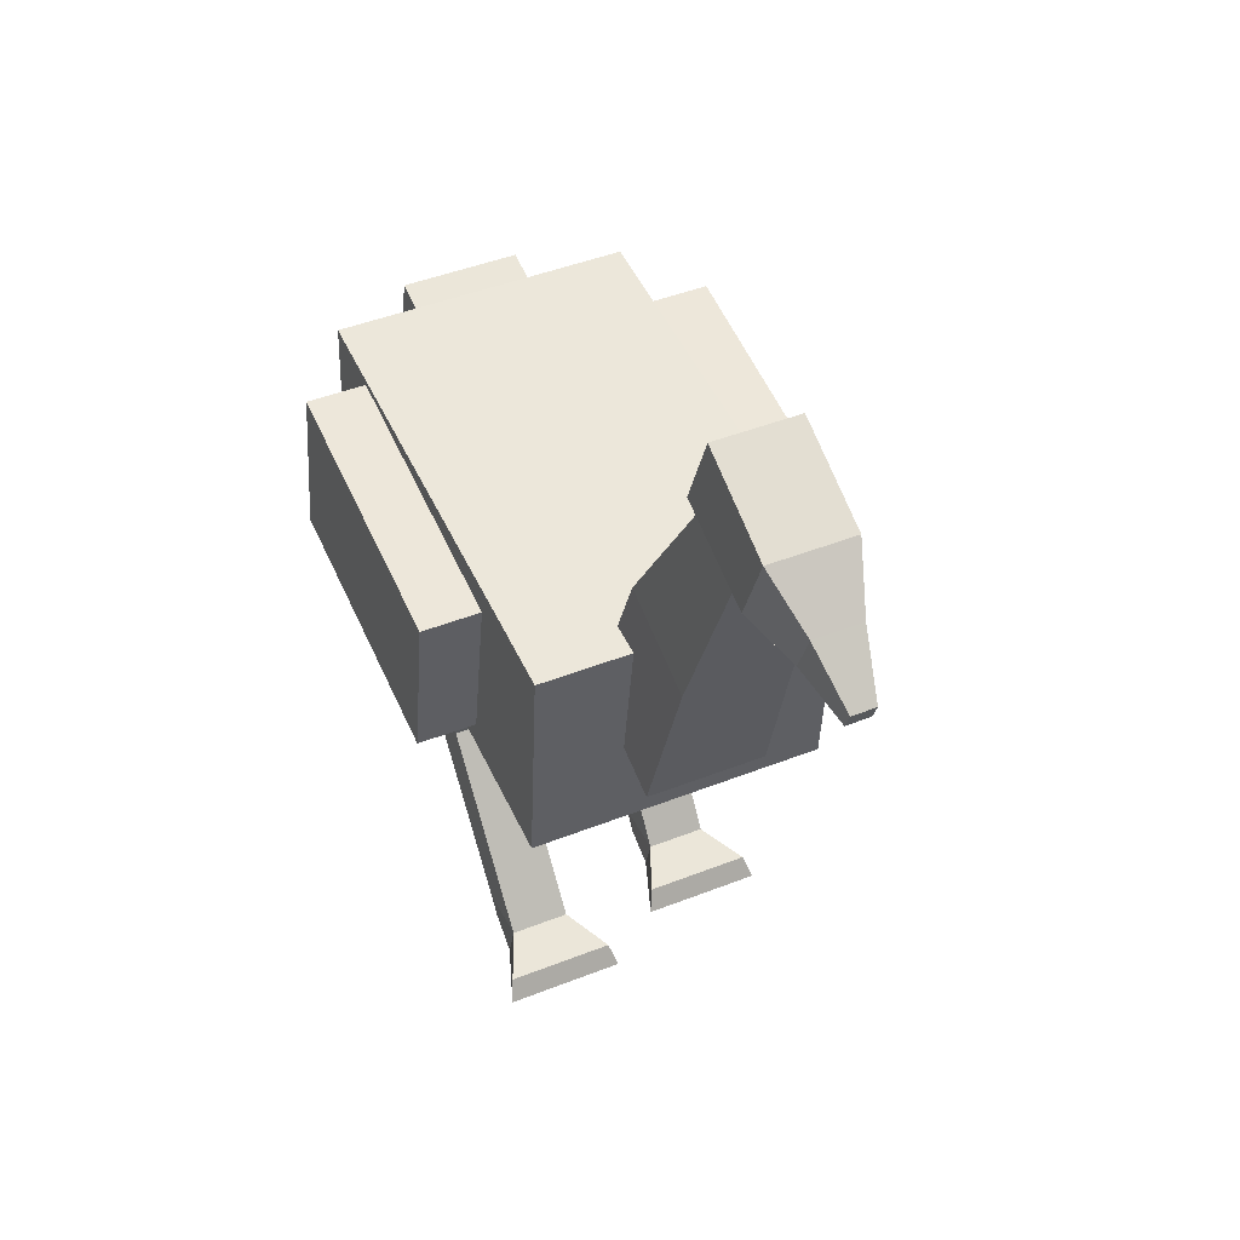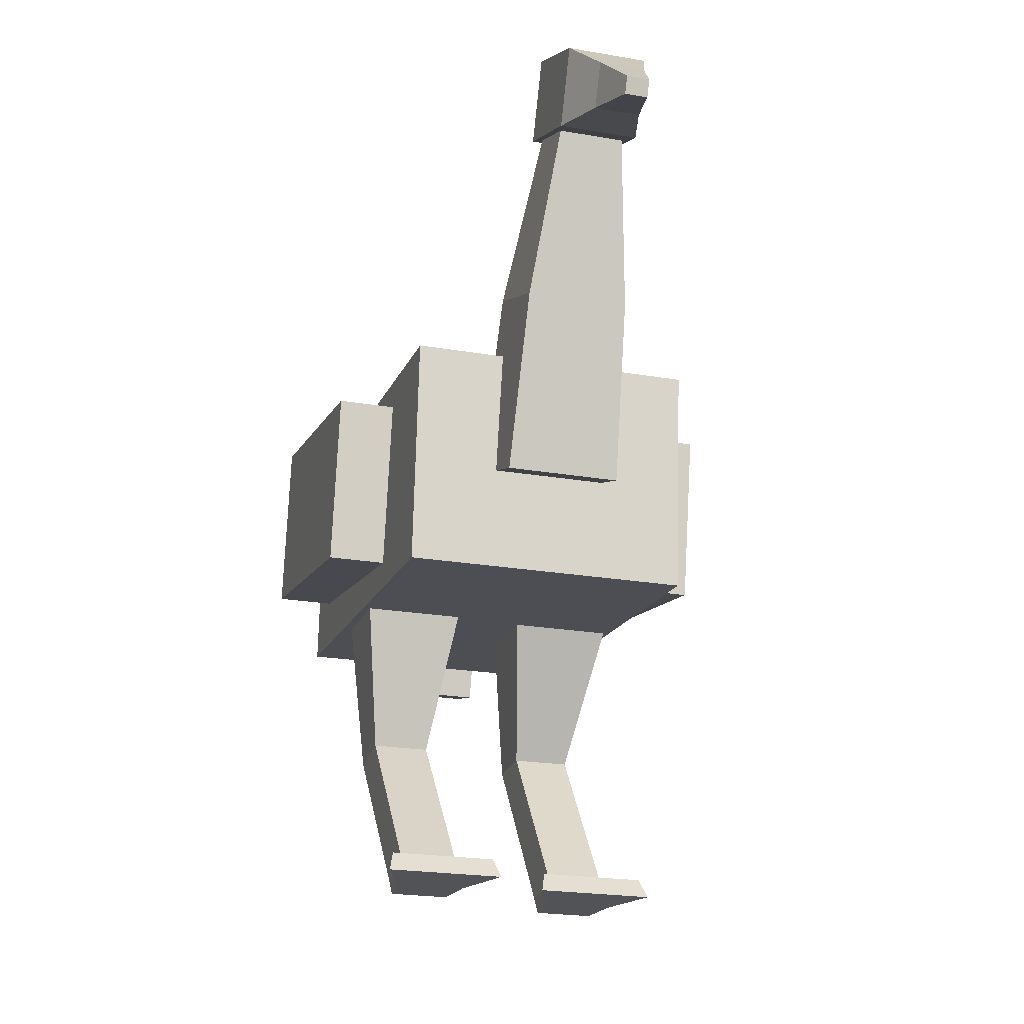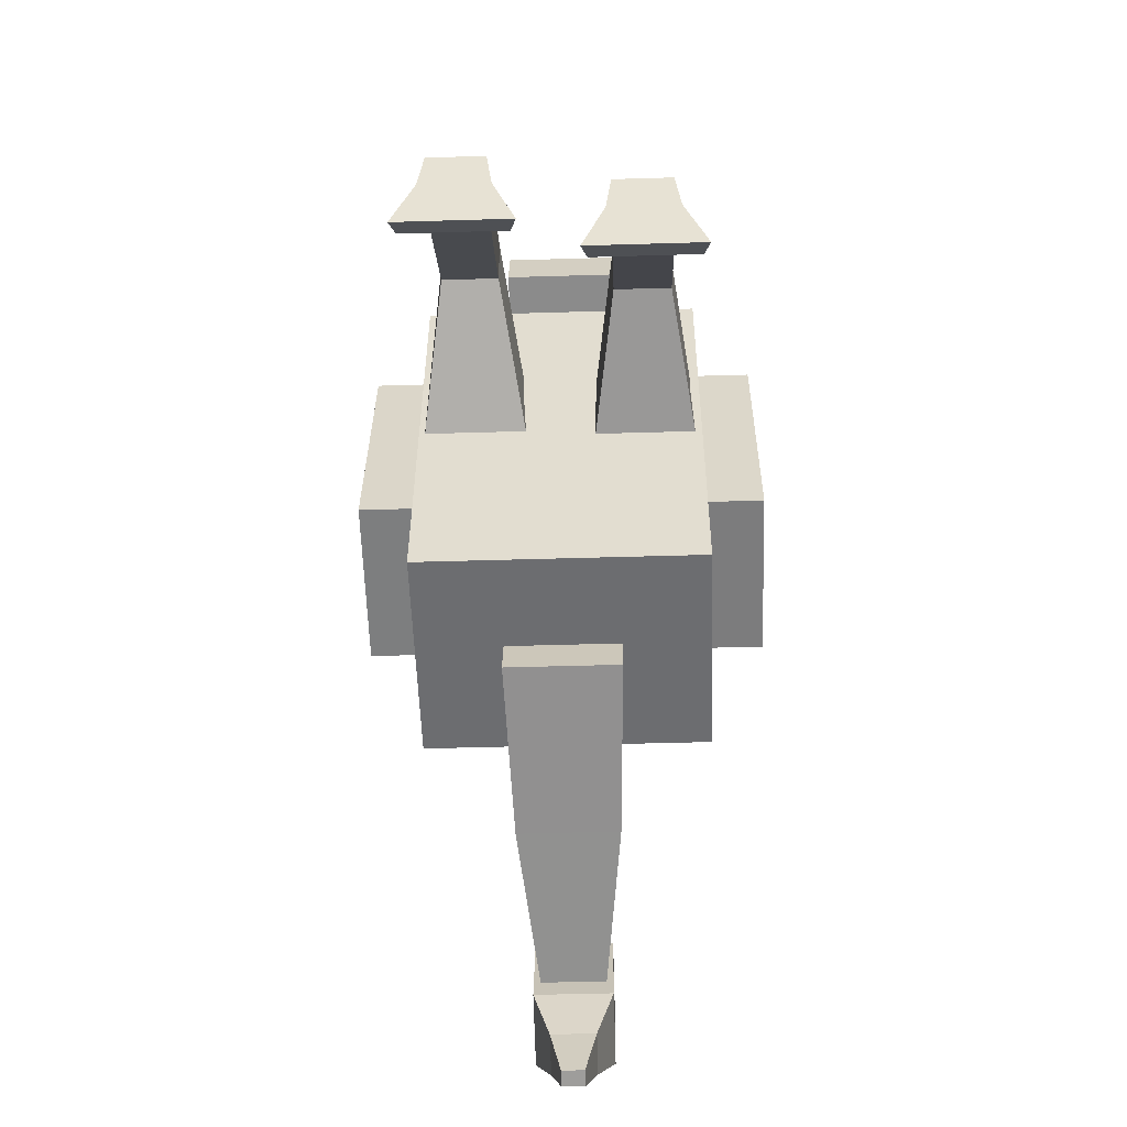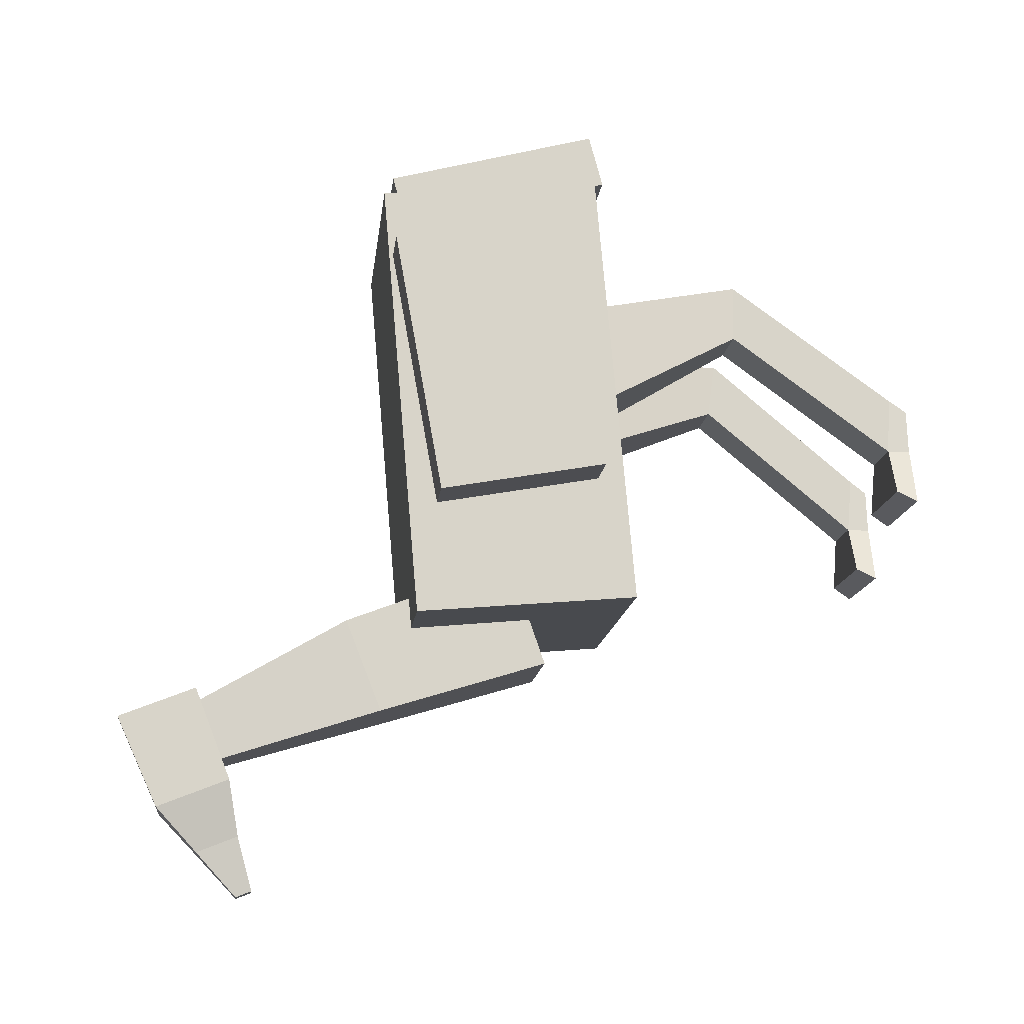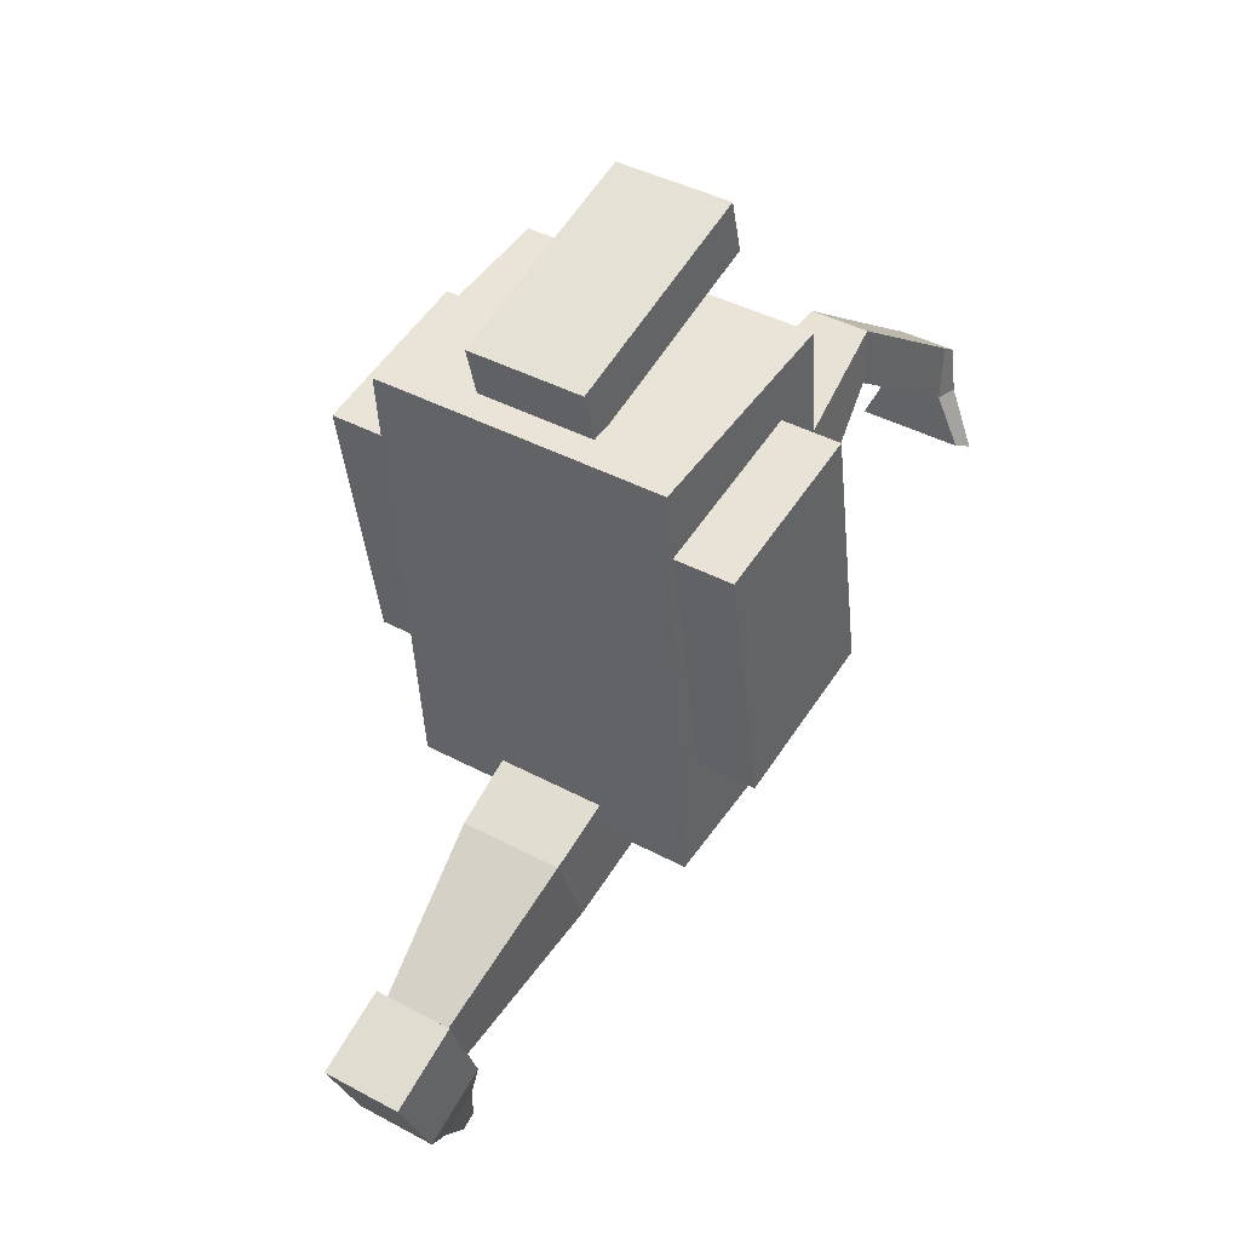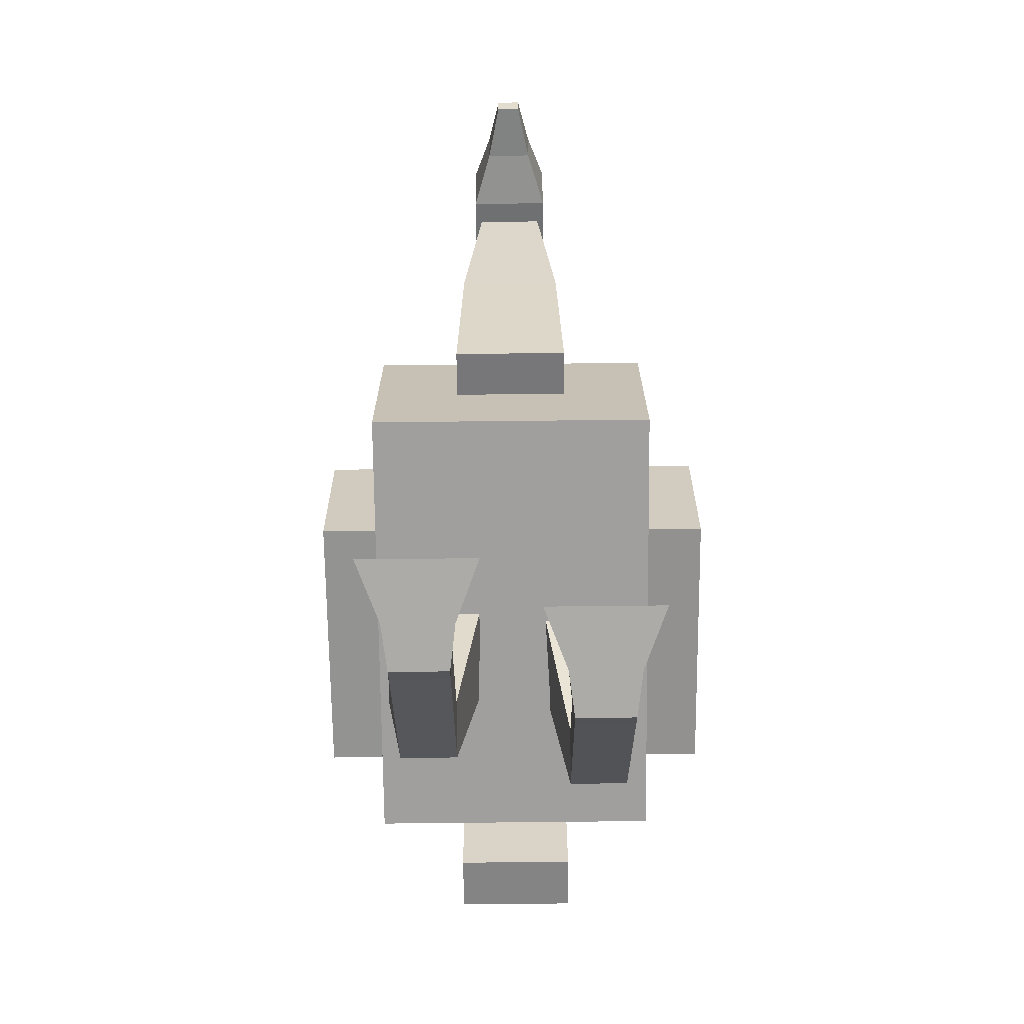
<metadata>
{"format":"obj","ext":"obj","renderer":"f3d","projection":"perspective","resolution":1024,"background":"white","views":[{"elev":44.9,"azim":155.4,"up":"+Y"},{"elev":-22.1,"azim":163.2,"up":"+Y"},{"elev":-49.0,"azim":1.9,"up":"+Z"},{"elev":-14.3,"azim":-96.4,"up":"+Z"},{"elev":41.7,"azim":-147.1,"up":"+Z"},{"elev":-76.4,"azim":-179.4,"up":"+Y"}]}
</metadata>
<code>
o Cube_Cube.001
v -0.25 0.1008 0.4148
v -0.25 0.4993 0.38
v -0.25 0.03117 -0.3821
v -0.25 0.4297 -0.417
v 0.25 0.1008 0.4148
v 0.25 0.4993 0.38
v 0.25 0.03117 -0.3821
v 0.25 0.4297 -0.417
v -0.1 0.2467 -0.291
v -0.056 0.8333 -0.5626
v -0.1 0.181 -0.4799
v -0.056 0.7883 -0.6652
v 0.1 0.2467 -0.291
v 0.056 0.8333 -0.5626
v 0.1 0.181 -0.4799
v 0.056 0.7883 -0.6652
v -0.1 0.08834 0.5773
v -0.1 0.4751 0.4742
v -0.1 0.06258 0.4807
v -0.1 0.4494 0.3775
v 0.1 0.08834 0.5773
v 0.1 0.4751 0.4742
v 0.1 0.06258 0.4807
v 0.1 0.4494 0.3775
v -0.07 0.9617 -0.587
v -0.07 0.8863 -0.7508
v 0.07 0.9617 -0.587
v 0.07 0.8863 -0.7508
v -0.07 0.8222 -0.5319
v -0.07 0.7561 -0.6994
v 0.07 0.8222 -0.5319
v 0.07 0.7561 -0.6994
v -0.04 0.8124 -0.8291
v 0.04 0.8124 -0.8291
v -0.04 0.738 -0.7997
v 0.04 0.738 -0.7997
v -0.02 0.7392 -0.9077
v 0.02 0.7392 -0.9077
v -0.02 0.7105 -0.8964
v 0.02 0.7105 -0.8964
v 0.1 -0.5001 -0.0807
v 0.05 0.1963 0.1523
v 0.09 -0.5001 -0.1607
v 0.05 0.1438 -0.04067
v 0.2 -0.5001 -0.0807
v 0.25 0.1963 0.1523
v 0.21 -0.5001 -0.1607
v 0.25 0.1438 -0.04067
v -0.2 -0.5001 -0
v -0.25 0.2121 0.1482
v -0.21 -0.5001 -0.08
v -0.25 0.1284 -0.03344
v -0.1 -0.5001 -0
v -0.05 0.2121 0.1482
v -0.09 -0.5001 -0.08
v -0.05 0.1284 -0.03344
v 0.1 -0.1937 0.1758
v 0.1 -0.1811 0.07658
v 0.2 -0.1811 0.07658
v 0.2 -0.1937 0.1758
v -0.2 -0.1715 0.2355
v -0.2 -0.1705 0.1355
v -0.1 -0.1705 0.1355
v -0.1 -0.1715 0.2355
v -0.09 0.5498 -0.4042
v -0.09 0.484 -0.5717
v 0.09 0.484 -0.5717
v 0.09 0.5498 -0.4042
v 0.35 0.182 0.3093
v 0.35 0.4778 0.258
v 0.25 0.1819 0.3093
v 0.25 0.4778 0.258
v 0.35 0.09991 -0.1636
v 0.35 0.3958 -0.2149
v 0.25 0.0999 -0.1636
v 0.25 0.3958 -0.2149
v -0.25 0.1862 0.311
v -0.25 0.4816 0.2571
v -0.35 0.1862 0.311
v -0.35 0.4816 0.2571
v -0.25 0.1002 -0.1613
v -0.25 0.3956 -0.2151
v -0.35 0.1002 -0.1613
v -0.35 0.3956 -0.2151
v 0.1 -0.462 -0.1575
v 0.2 -0.462 -0.1575
v 0.2 -0.4705 -0.05788
v 0.1 -0.4705 -0.05788
v -0.2 -0.4631 -0.07811
v -0.1 -0.4631 -0.07811
v -0.1 -0.4683 0.02175
v -0.2 -0.4683 0.02175
v 0.06 -0.4654 -0.2475
v 0.05 -0.5001 -0.2675
v 0.25 -0.5001 -0.2675
v 0.24 -0.4654 -0.2475
v -0.24 -0.4654 -0.1668
v -0.25 -0.5001 -0.1868
v -0.05 -0.5001 -0.1868
v -0.06 -0.4654 -0.1668
f 1 2 4 3
f 3 4 8 7
f 7 8 6 5
f 5 6 2 1
f 3 7 5 1
f 8 4 2 6
f 65 10 12 66
f 66 12 16 67
f 67 16 14 68
f 68 14 10 65
f 17 18 20 19
f 19 20 24 23
f 23 24 22 21
f 21 22 18 17
f 19 23 21 17
f 24 20 18 22
f 28 26 25 27
f 32 31 29 30
f 27 31 32 28
f 26 30 29 25
f 25 29 31 27
f 26 33 35 30
f 33 37 39 35
f 30 35 36 32
f 28 34 33 26
f 32 36 34 28
f 38 40 39 37
f 35 39 40 36
f 36 40 38 34
f 34 38 37 33
f 57 42 44 58
f 58 44 48 59
f 59 48 46 60
f 60 46 42 57
f 43 47 45 41
f 61 50 52 62
f 62 52 56 63
f 63 56 54 64
f 64 54 50 61
f 51 55 53 49
f 87 60 57 88
f 86 59 60 87
f 85 58 59 86
f 88 57 58 85
f 91 64 61 92
f 90 63 64 91
f 89 62 63 90
f 92 61 62 89
f 13 68 65 9
f 15 67 68 13
f 11 66 67 15
f 9 65 66 11
f 69 70 72 71
f 71 72 76 75
f 75 76 74 73
f 73 74 70 69
f 71 75 73 69
f 76 72 70 74
f 77 78 80 79
f 79 80 84 83
f 83 84 82 81
f 81 82 78 77
f 79 83 81 77
f 84 80 78 82
f 41 88 85 43
f 90 55 99 100
f 47 86 87 45
f 45 87 88 41
f 49 92 89 51
f 85 86 96 93
f 55 90 91 53
f 53 91 92 49
f 55 51 98 99
f 43 85 93 94
f 89 90 100 97
f 86 47 95 96
f 47 43 94 95
f 51 89 97 98
f 94 93 96 95
f 98 97 100 99
f 11 15 13 9

</code>
